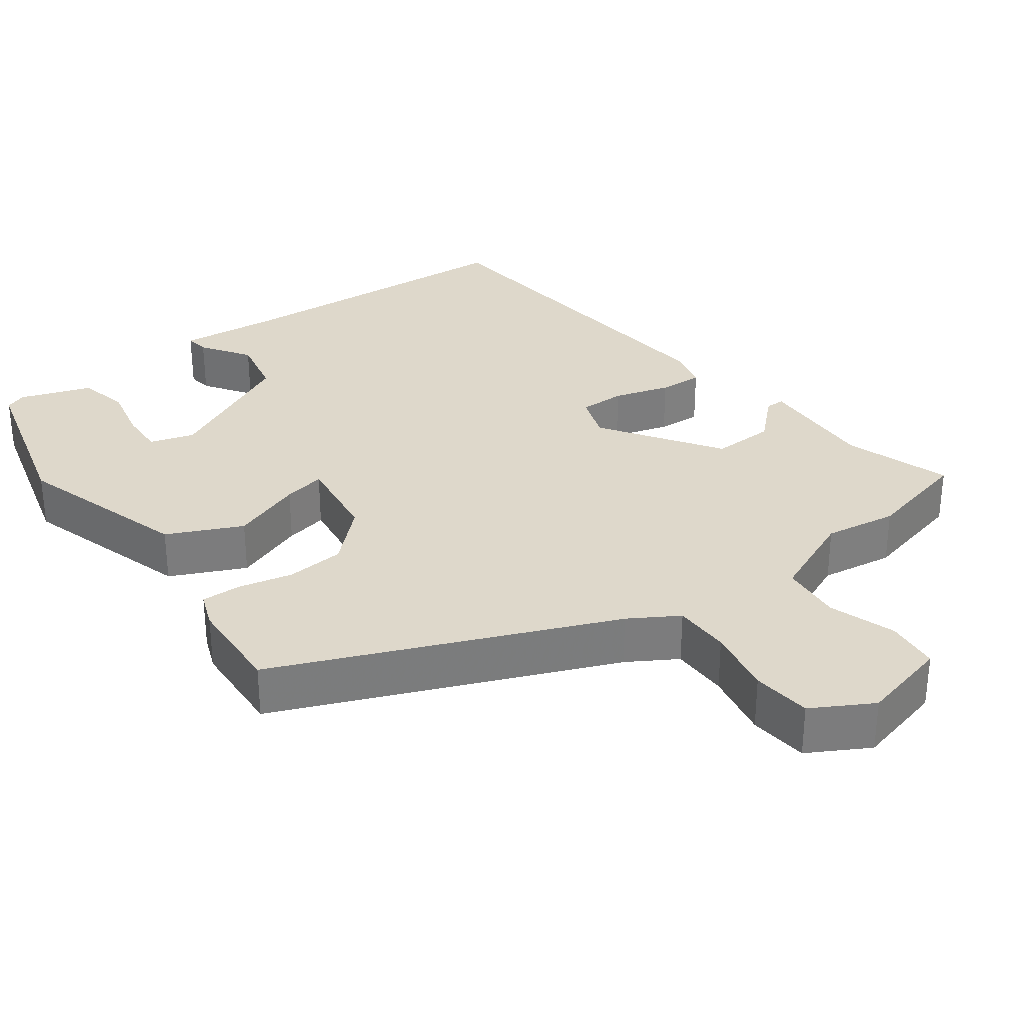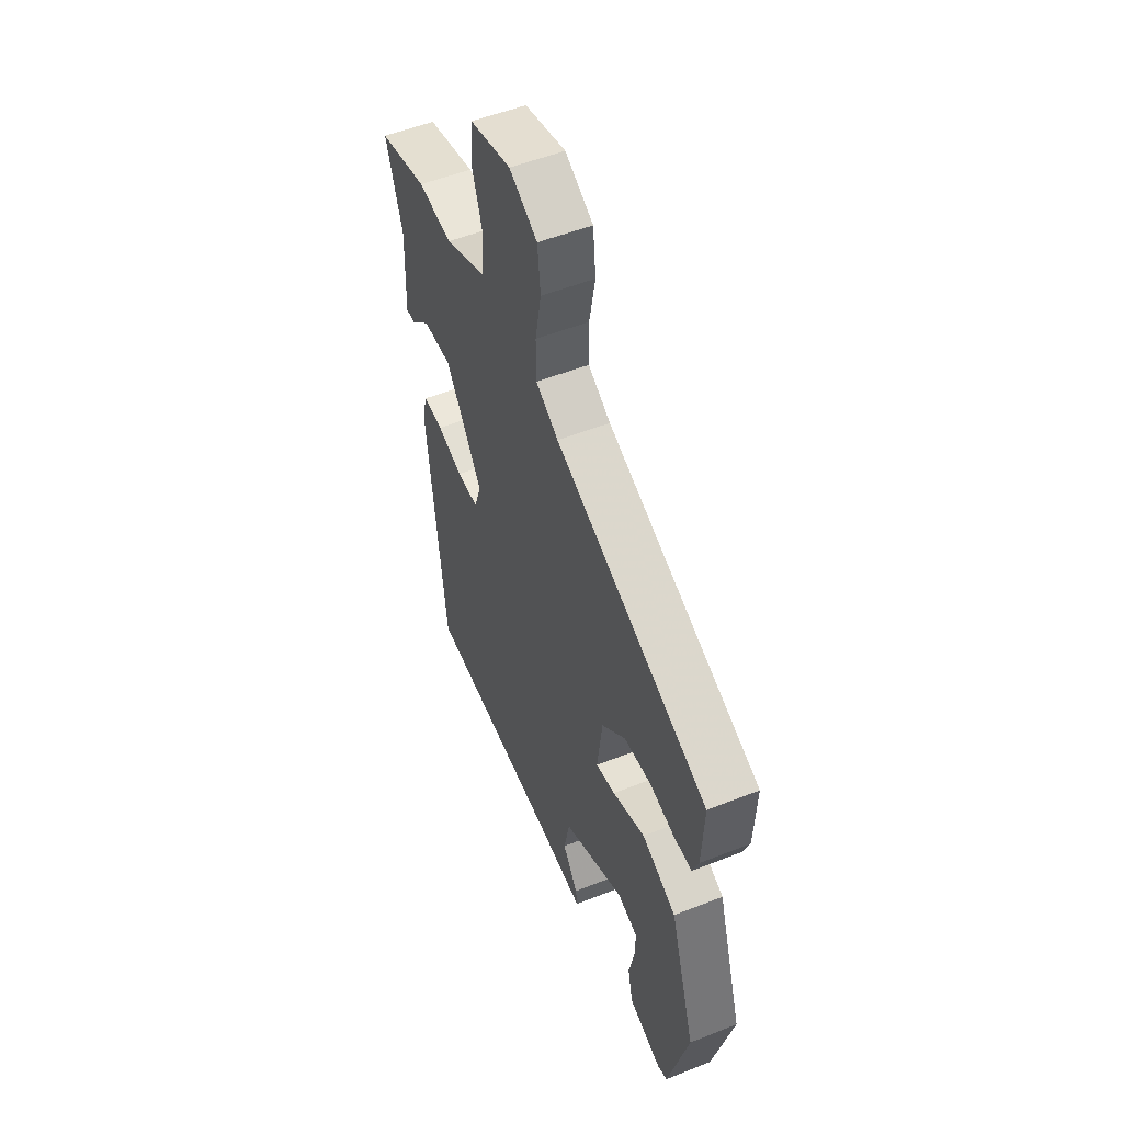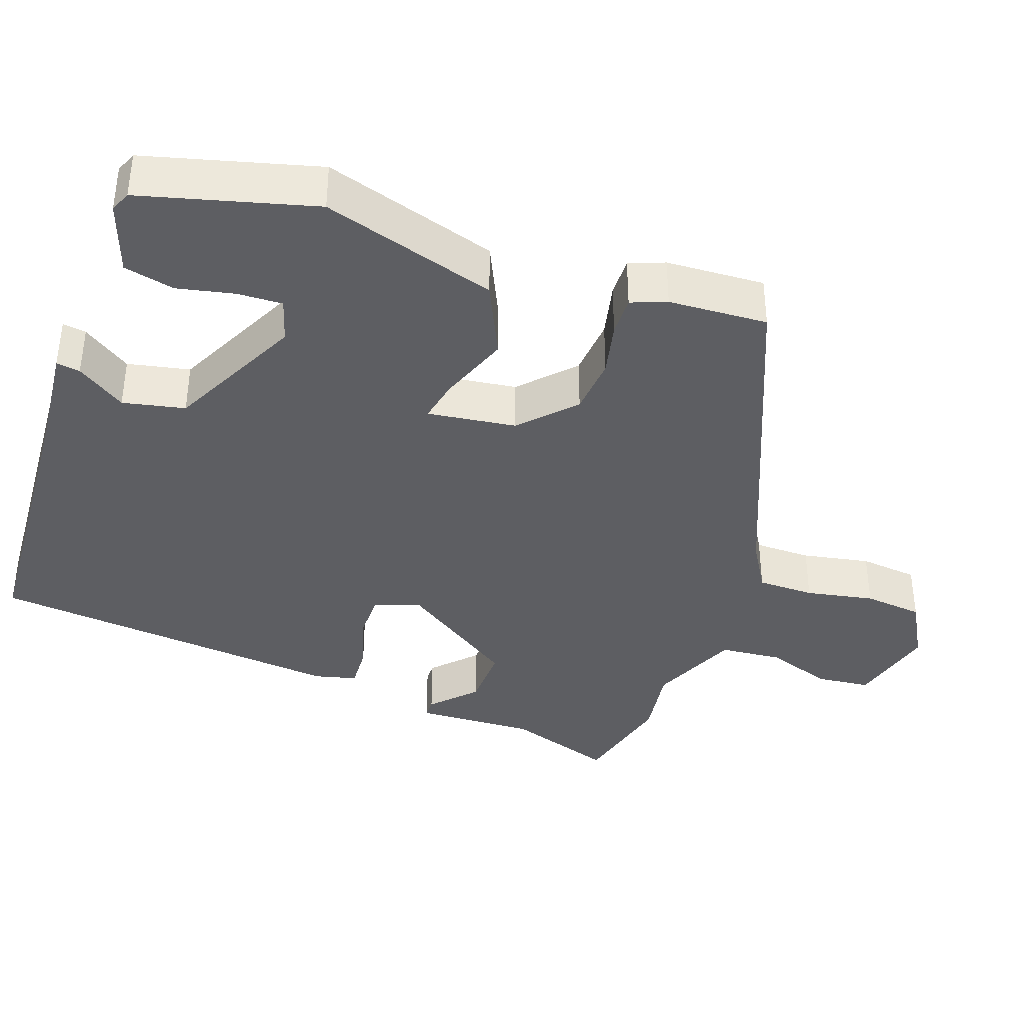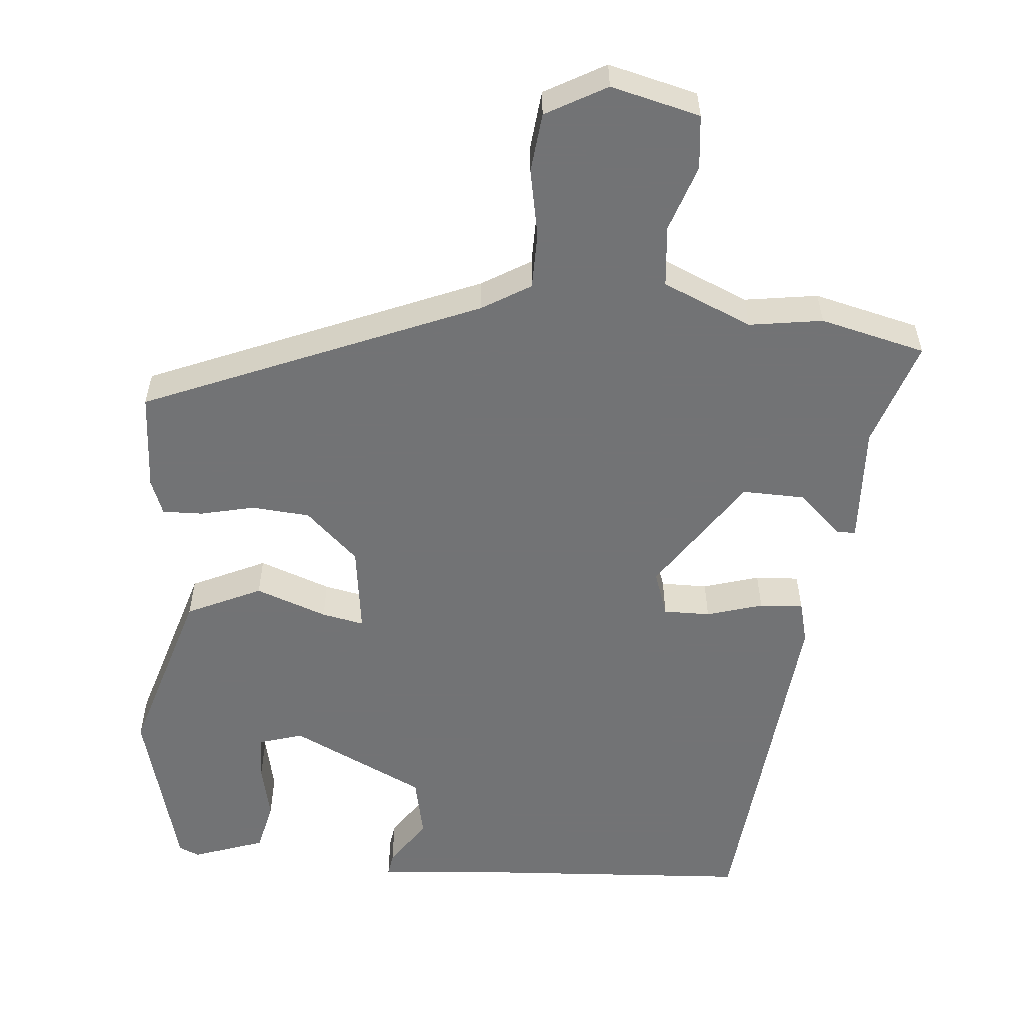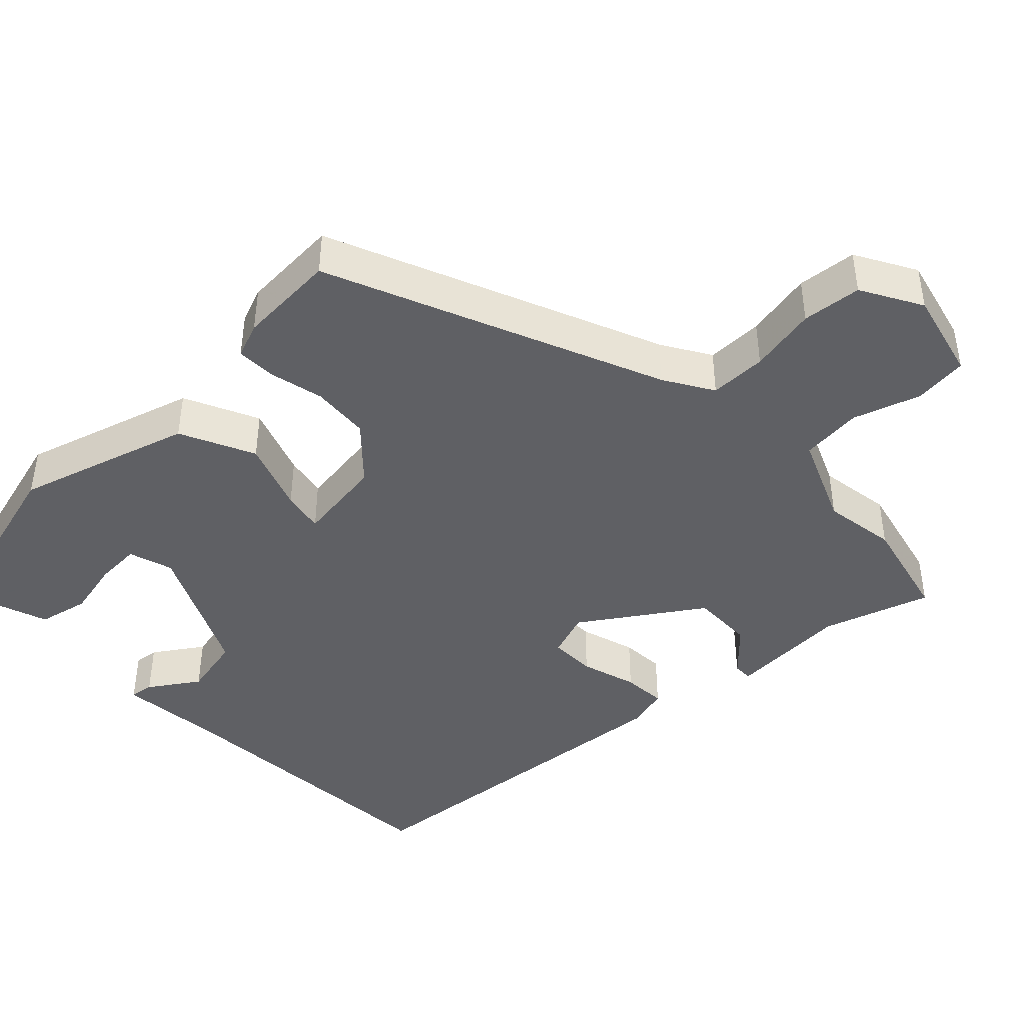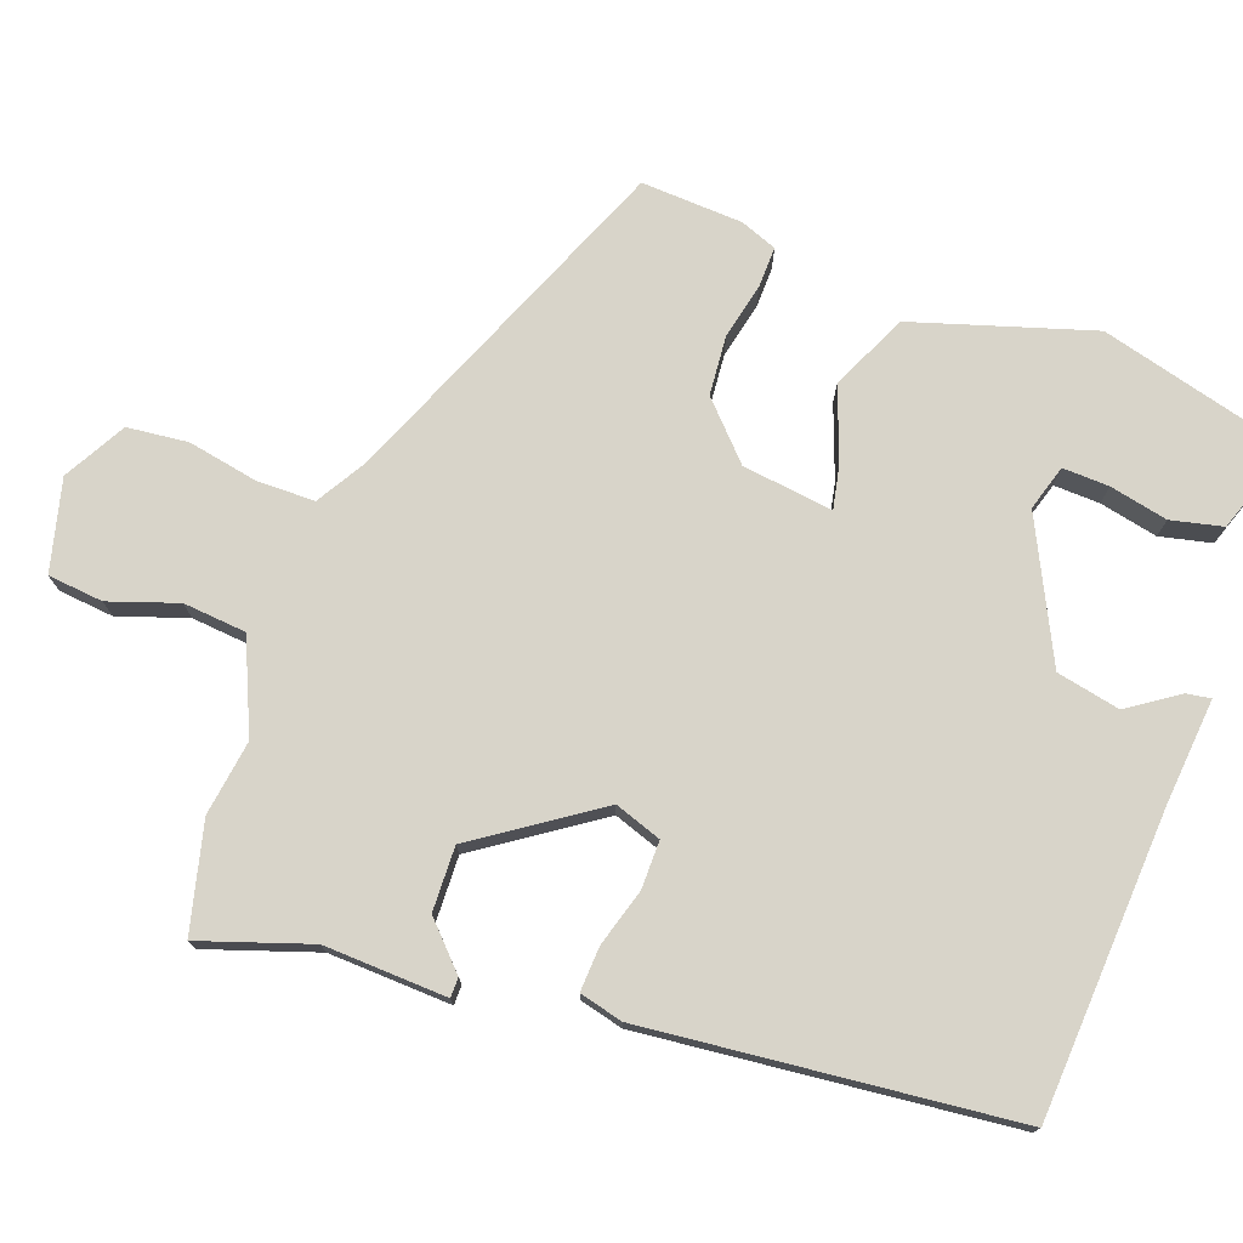
<metadata>
{"format":"obj","ext":"obj","renderer":"f3d","projection":"perspective","resolution":1024,"background":"white","views":[{"elev":31.6,"azim":-35.9,"up":"+Y"},{"elev":53.0,"azim":-113.0,"up":"+Z"},{"elev":-38.3,"azim":-109.1,"up":"+Y"},{"elev":-55.9,"azim":-4.5,"up":"+Y"},{"elev":-43.2,"azim":-45.4,"up":"+Y"},{"elev":75.5,"azim":110.3,"up":"+Y"}]}
</metadata>
<code>
v -0.467 0.07 0.312
v -0.015 0.07 0.496
v 0.051 0.07 0.535
v 0.052 0.07 0.612
v 0.035 0.07 0.704
v 0.044 0.07 0.784
v 0.126 0.07 0.829
v 0.246 0.07 0.798
v 0.253 0.07 0.725
v 0.222 0.07 0.635
v 0.229 0.07 0.552
v 0.349 0.07 0.499
v 0.448 0.07 0.513
v 0.59 0.07 0.477
v 0.541 0.07 0.333
v 0.547 0.07 0.171
v 0.521 0.07 0.171
v 0.464 0.07 0.226
v 0.379 0.07 0.229
v 0.271 0.07 0.072
v 0.292 0.07 0.01
v 0.355 0.07 0.01
v 0.431 0.07 0.032
v 0.49 0.07 0.035
v 0.504 0.07 -0.022
v 0.452 0.07 -0.506
v 0.05 0.07 -0.527
v -0.089 0.07 -0.539
v -0.084 0.07 -0.507
v -0.039 0.07 -0.442
v -0.056 0.07 -0.358
v -0.237 0.07 -0.268
v -0.297 0.07 -0.286
v -0.295 0.07 -0.347
v -0.279 0.07 -0.424
v -0.295 0.07 -0.492
v -0.392 0.07 -0.525
v -0.42 0.07 -0.513
v -0.48 0.07 -0.28
v -0.406 0.07 -0.045
v -0.305 0.07 0.001
v -0.209 0.07 -0.035
v -0.152 0.07 -0.047
v -0.167 0.07 0.073
v -0.237 0.07 0.14
v -0.316 0.07 0.147
v -0.389 0.07 0.131
v -0.443 0.07 0.13
v -0.461 0.07 0.178
v -0.467 0 0.312
v -0.015 0 0.496
v 0.051 0 0.535
v 0.052 0 0.612
v 0.035 0 0.704
v 0.044 0 0.784
v 0.126 0 0.829
v 0.246 0 0.798
v 0.253 0 0.725
v 0.222 0 0.635
v 0.229 0 0.552
v 0.349 0 0.499
v 0.448 0 0.513
v 0.59 0 0.477
v 0.541 0 0.333
v 0.547 0 0.171
v 0.521 0 0.171
v 0.464 0 0.226
v 0.379 0 0.229
v 0.271 0 0.072
v 0.292 0 0.01
v 0.355 0 0.01
v 0.431 0 0.032
v 0.49 0 0.035
v 0.504 0 -0.022
v 0.452 0 -0.506
v 0.05 0 -0.527
v -0.089 0 -0.539
v -0.084 0 -0.507
v -0.039 0 -0.442
v -0.056 0 -0.358
v -0.237 0 -0.268
v -0.297 0 -0.286
v -0.295 0 -0.347
v -0.279 0 -0.424
v -0.295 0 -0.492
v -0.392 0 -0.525
v -0.42 0 -0.513
v -0.48 0 -0.28
v -0.406 0 -0.045
v -0.305 0 0.001
v -0.209 0 -0.035
v -0.152 0 -0.047
v -0.167 0 0.073
v -0.237 0 0.14
v -0.316 0 0.147
v -0.389 0 0.131
v -0.443 0 0.13
v -0.461 0 0.178
f 49 1 2
f 48 49 2
f 47 48 2
f 46 47 2
f 45 46 2 3
f 44 45 3
f 43 44 3
f 40 41 42
f 39 40 42
f 38 39 42
f 37 38 42
f 34 35 36 37
f 33 34 37
f 33 37 42
f 32 33 42 43
f 27 28 29 30
f 27 30 31
f 26 27 31
f 25 26 31
f 24 25 31
f 23 24 31
f 22 23 31
f 31 32 43
f 22 31 43
f 21 22 43
f 15 16 17 18
f 15 18 19
f 14 15 19
f 13 14 19
f 12 13 19
f 11 12 19 20
f 8 9 10
f 7 8 10
f 6 7 10
f 5 6 10
f 4 5 10
f 3 4 10 11
f 20 21 43 3
f 3 11 20
f 51 50 98
f 51 98 97
f 51 97 96
f 51 96 95
f 52 51 95 94
f 52 94 93
f 52 93 92
f 91 90 89
f 91 89 88
f 91 88 87
f 91 87 86
f 86 85 84 83
f 86 83 82
f 91 86 82
f 92 91 82 81
f 79 78 77 76
f 80 79 76
f 80 76 75
f 80 75 74
f 80 74 73
f 80 73 72
f 80 72 71
f 92 81 80
f 92 80 71
f 92 71 70
f 67 66 65 64
f 68 67 64
f 68 64 63
f 68 63 62
f 68 62 61
f 69 68 61 60
f 59 58 57
f 59 57 56
f 59 56 55
f 59 55 54
f 59 54 53
f 60 59 53 52
f 52 92 70 69
f 69 60 52
f 1 50 51 2
f 2 51 52 3
f 3 52 53 4
f 4 53 54 5
f 5 54 55 6
f 6 55 56 7
f 7 56 57 8
f 8 57 58 9
f 9 58 59 10
f 10 59 60 11
f 11 60 61 12
f 12 61 62 13
f 13 62 63 14
f 14 63 64 15
f 15 64 65 16
f 16 65 66 17
f 17 66 67 18
f 18 67 68 19
f 19 68 69 20
f 20 69 70 21
f 21 70 71 22
f 22 71 72 23
f 23 72 73 24
f 24 73 74 25
f 25 74 75 26
f 26 75 76 27
f 27 76 77 28
f 28 77 78 29
f 29 78 79 30
f 30 79 80 31
f 31 80 81 32
f 32 81 82 33
f 33 82 83 34
f 34 83 84 35
f 35 84 85 36
f 36 85 86 37
f 37 86 87 38
f 38 87 88 39
f 39 88 89 40
f 40 89 90 41
f 41 90 91 42
f 42 91 92 43
f 43 92 93 44
f 44 93 94 45
f 45 94 95 46
f 46 95 96 47
f 47 96 97 48
f 48 97 98 49
f 49 98 50 1

</code>
